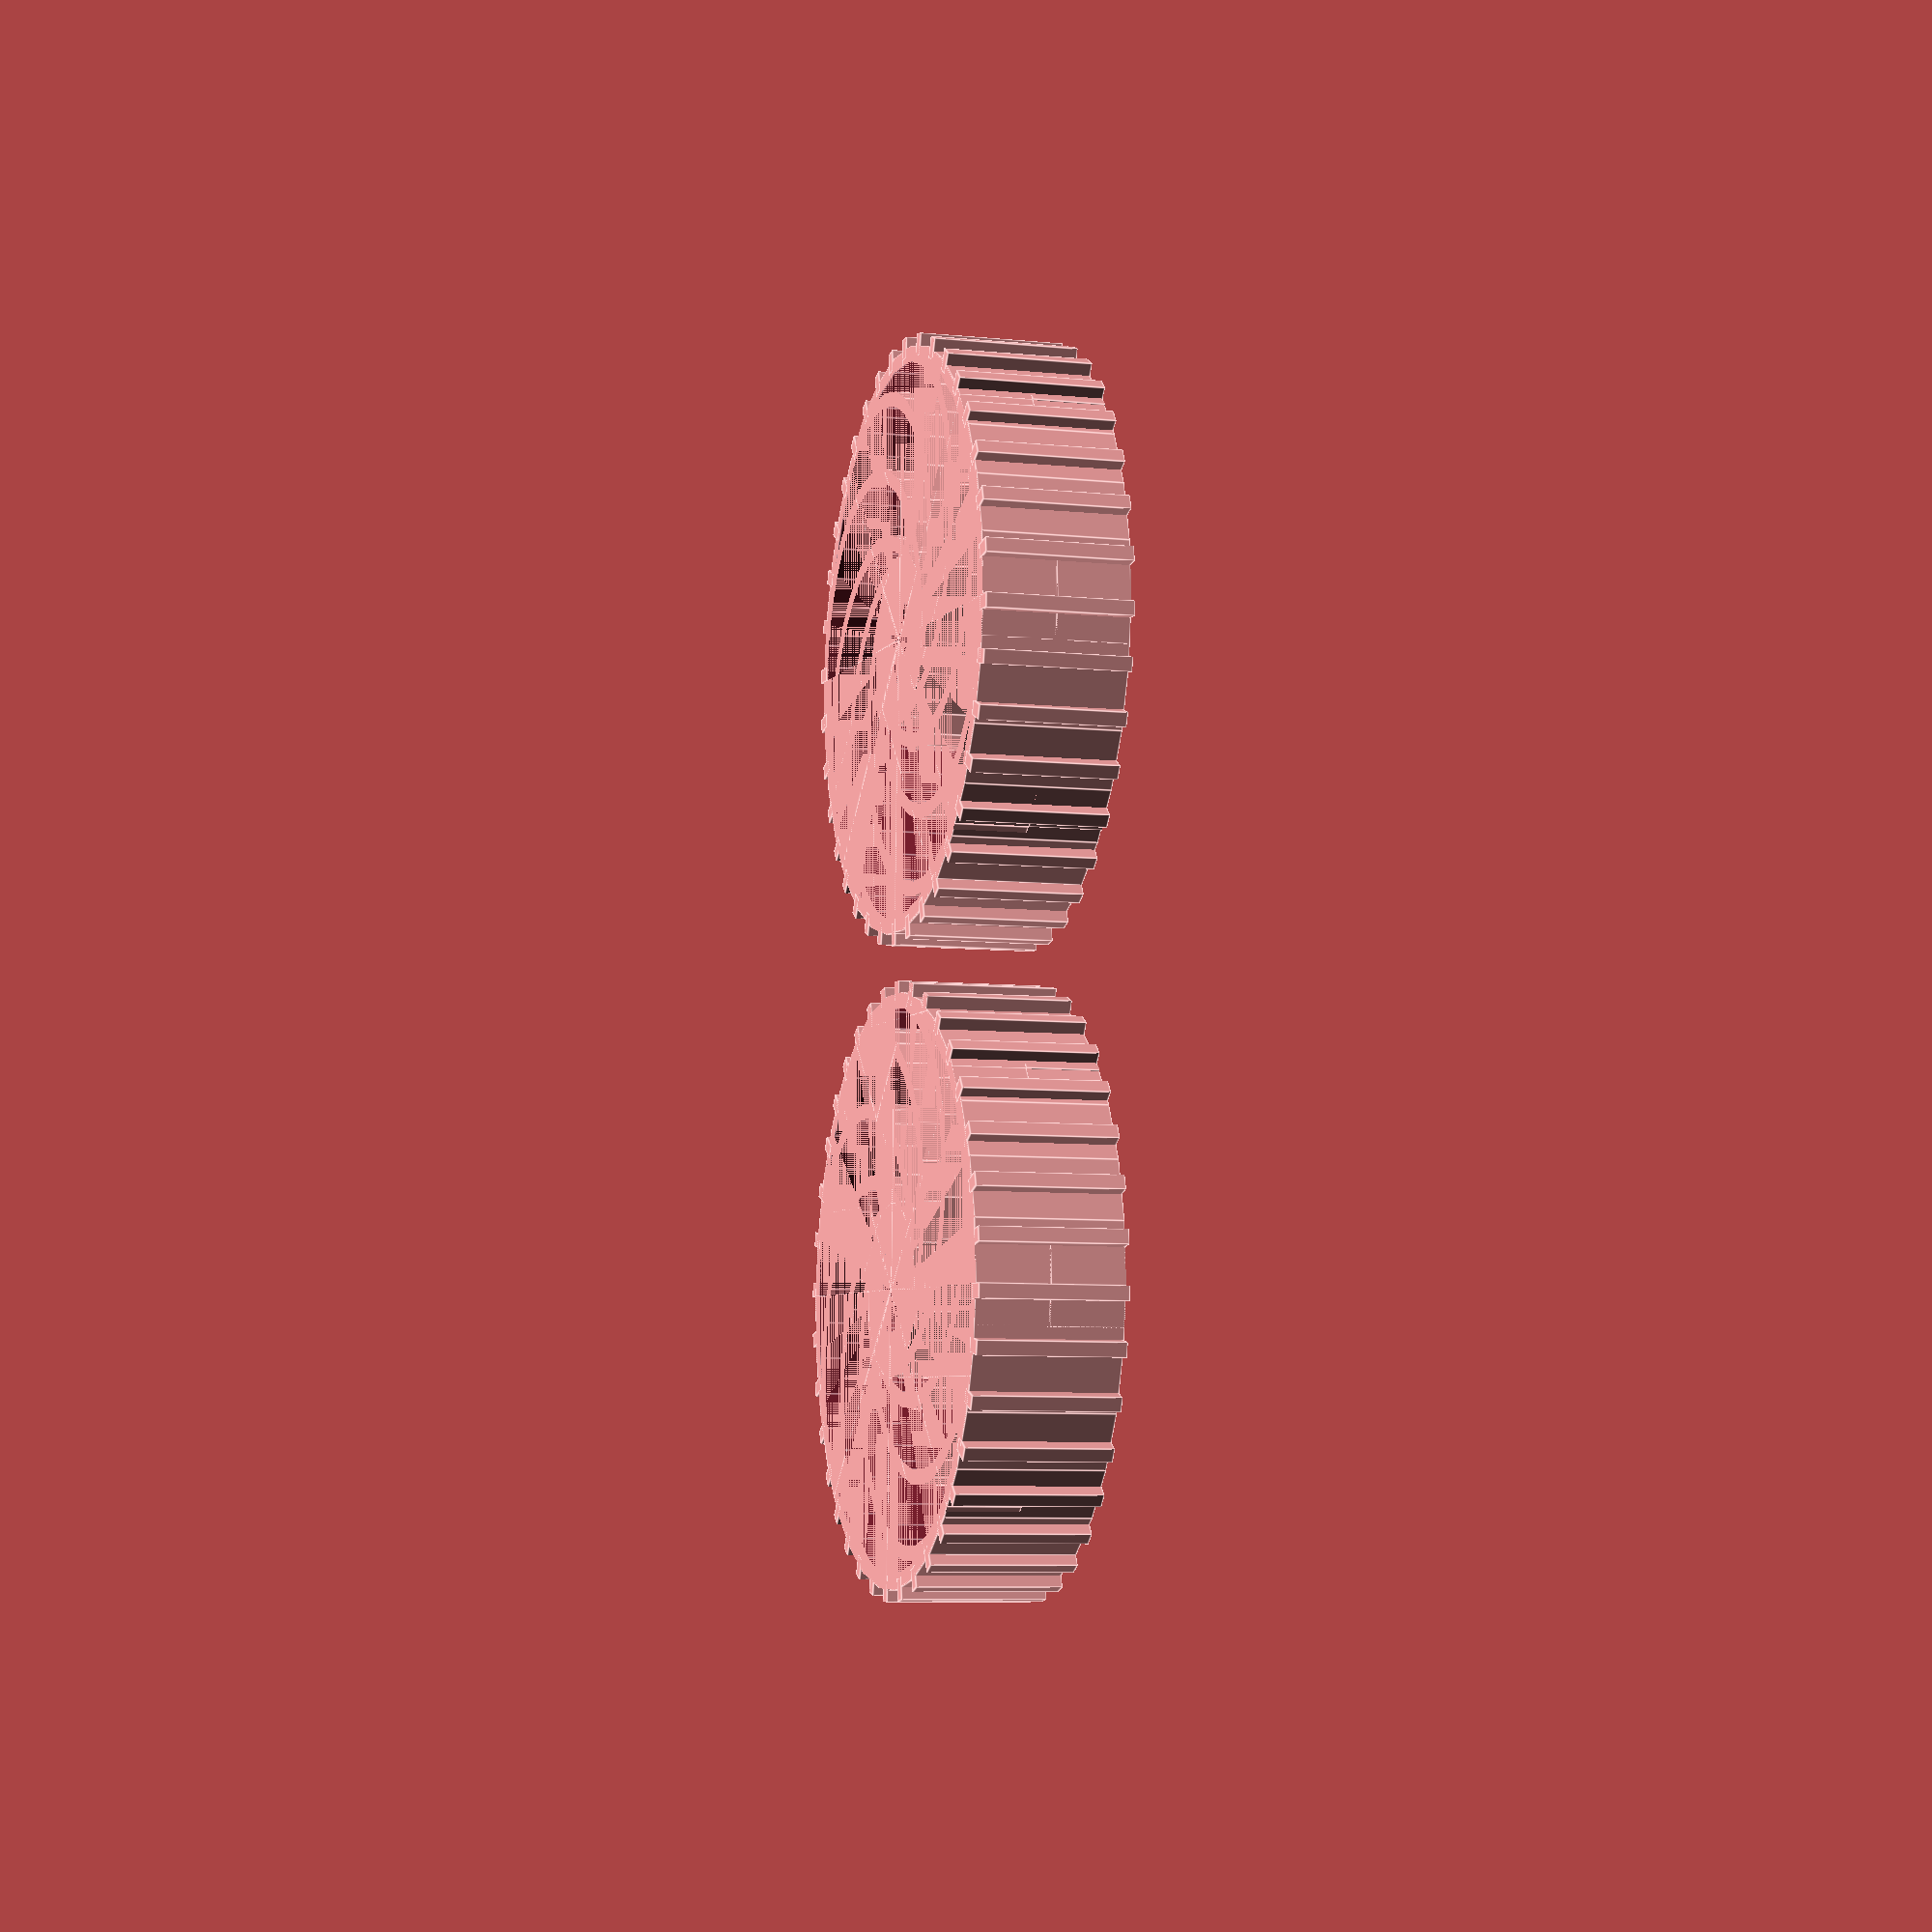
<openscad>
/*   	Parametric airless tire
		by Travis Howse <tjhowse@gmail.com>
		2012.   License, GPL v2 or later
**************************************************/

dia_in = 5.75;
dia_out = 40;
spoke_count = 8;
spoke_thickness = 1;
tread_thickness = 1;
hub_thickness = 3;
height = 10;
$fn = 30;
spoke_dia = (dia_in/2) + hub_thickness + (dia_out/2) - tread_thickness+spoke_thickness;
grip_density = 0.1; // Set to 0 for no grip.
grip_height = 1.5;
grip_depth = 1;
pi = 3.14159;
zff = 0.001;

hub_extra_height = 3;
flat_hub_width = 4; // Use a value > dia_in to get a round hub

//Set to 1 for a double spiral.
// Note: single-wall spokes probably won't work with double spirals, as the
// first layer of the upper spiral would bridge in a straight line, rather
// than a curve. Successive layers probably wouldn't recover.
double_spiral = 1;

module wheel()
{
	difference()
	{
		cylinder(r=dia_out/2,h=height);
		cylinder(r=(dia_out/2)-tread_thickness,h=height);	
	}

	difference()
	{
		cylinder(r=(dia_in/2)+hub_thickness,h=height+hub_extra_height);
		intersection()
		{
			cylinder(r=dia_in/2,h=height+hub_extra_height);	
			translate([0,0,(height+hub_extra_height)/2])
				cube([flat_hub_width,2*(flat_hub_width),height+hub_extra_height], center=true);
		}
	}
	

	for (i = [0:spoke_count-1])
	{
		if (double_spiral)
		{
			rotate([0,0,i * (360/spoke_count)]) translate([(spoke_dia/2)-(dia_in/2)-hub_thickness,0,(height/2)+zff]) spoke();
			rotate([180,0,i * (360/spoke_count)]) translate([(spoke_dia/2)-(dia_in/2)-hub_thickness,0,-height/2]) spoke();			
		} else {
			rotate([0,0,i * (360/spoke_count)]) translate([(spoke_dia/2)-(dia_in/2)-hub_thickness,0,0]) spoke();
		}
	}
	
	if (grip_density != 0)
	{
		for (i = [0:(360*grip_density)])
		{
			rotate([0,0,i*(360/(360*grip_density))]) translate([dia_out/2-grip_height/2,0,0]) cube([grip_height,grip_depth,height]);
		}
	}
}

module spoke()
{
	intersection()
	{
		difference()
		{
			cylinder(r=spoke_dia/2,h=height);
			cylinder(r=(spoke_dia/2)-spoke_thickness,h=height);	
		}
		if (double_spiral)
		{
			translate([-spoke_dia/2,-spoke_dia,0]) cube([spoke_dia,spoke_dia,height/2]);
		} else {
			translate([-spoke_dia/2,-spoke_dia,0]) cube([spoke_dia,spoke_dia,height]);
		}
	}
}

translate([0,22,0])
	wheel();

translate([0,-22,0])
	wheel();

</openscad>
<views>
elev=7.5 azim=177.8 roll=253.6 proj=p view=edges
</views>
